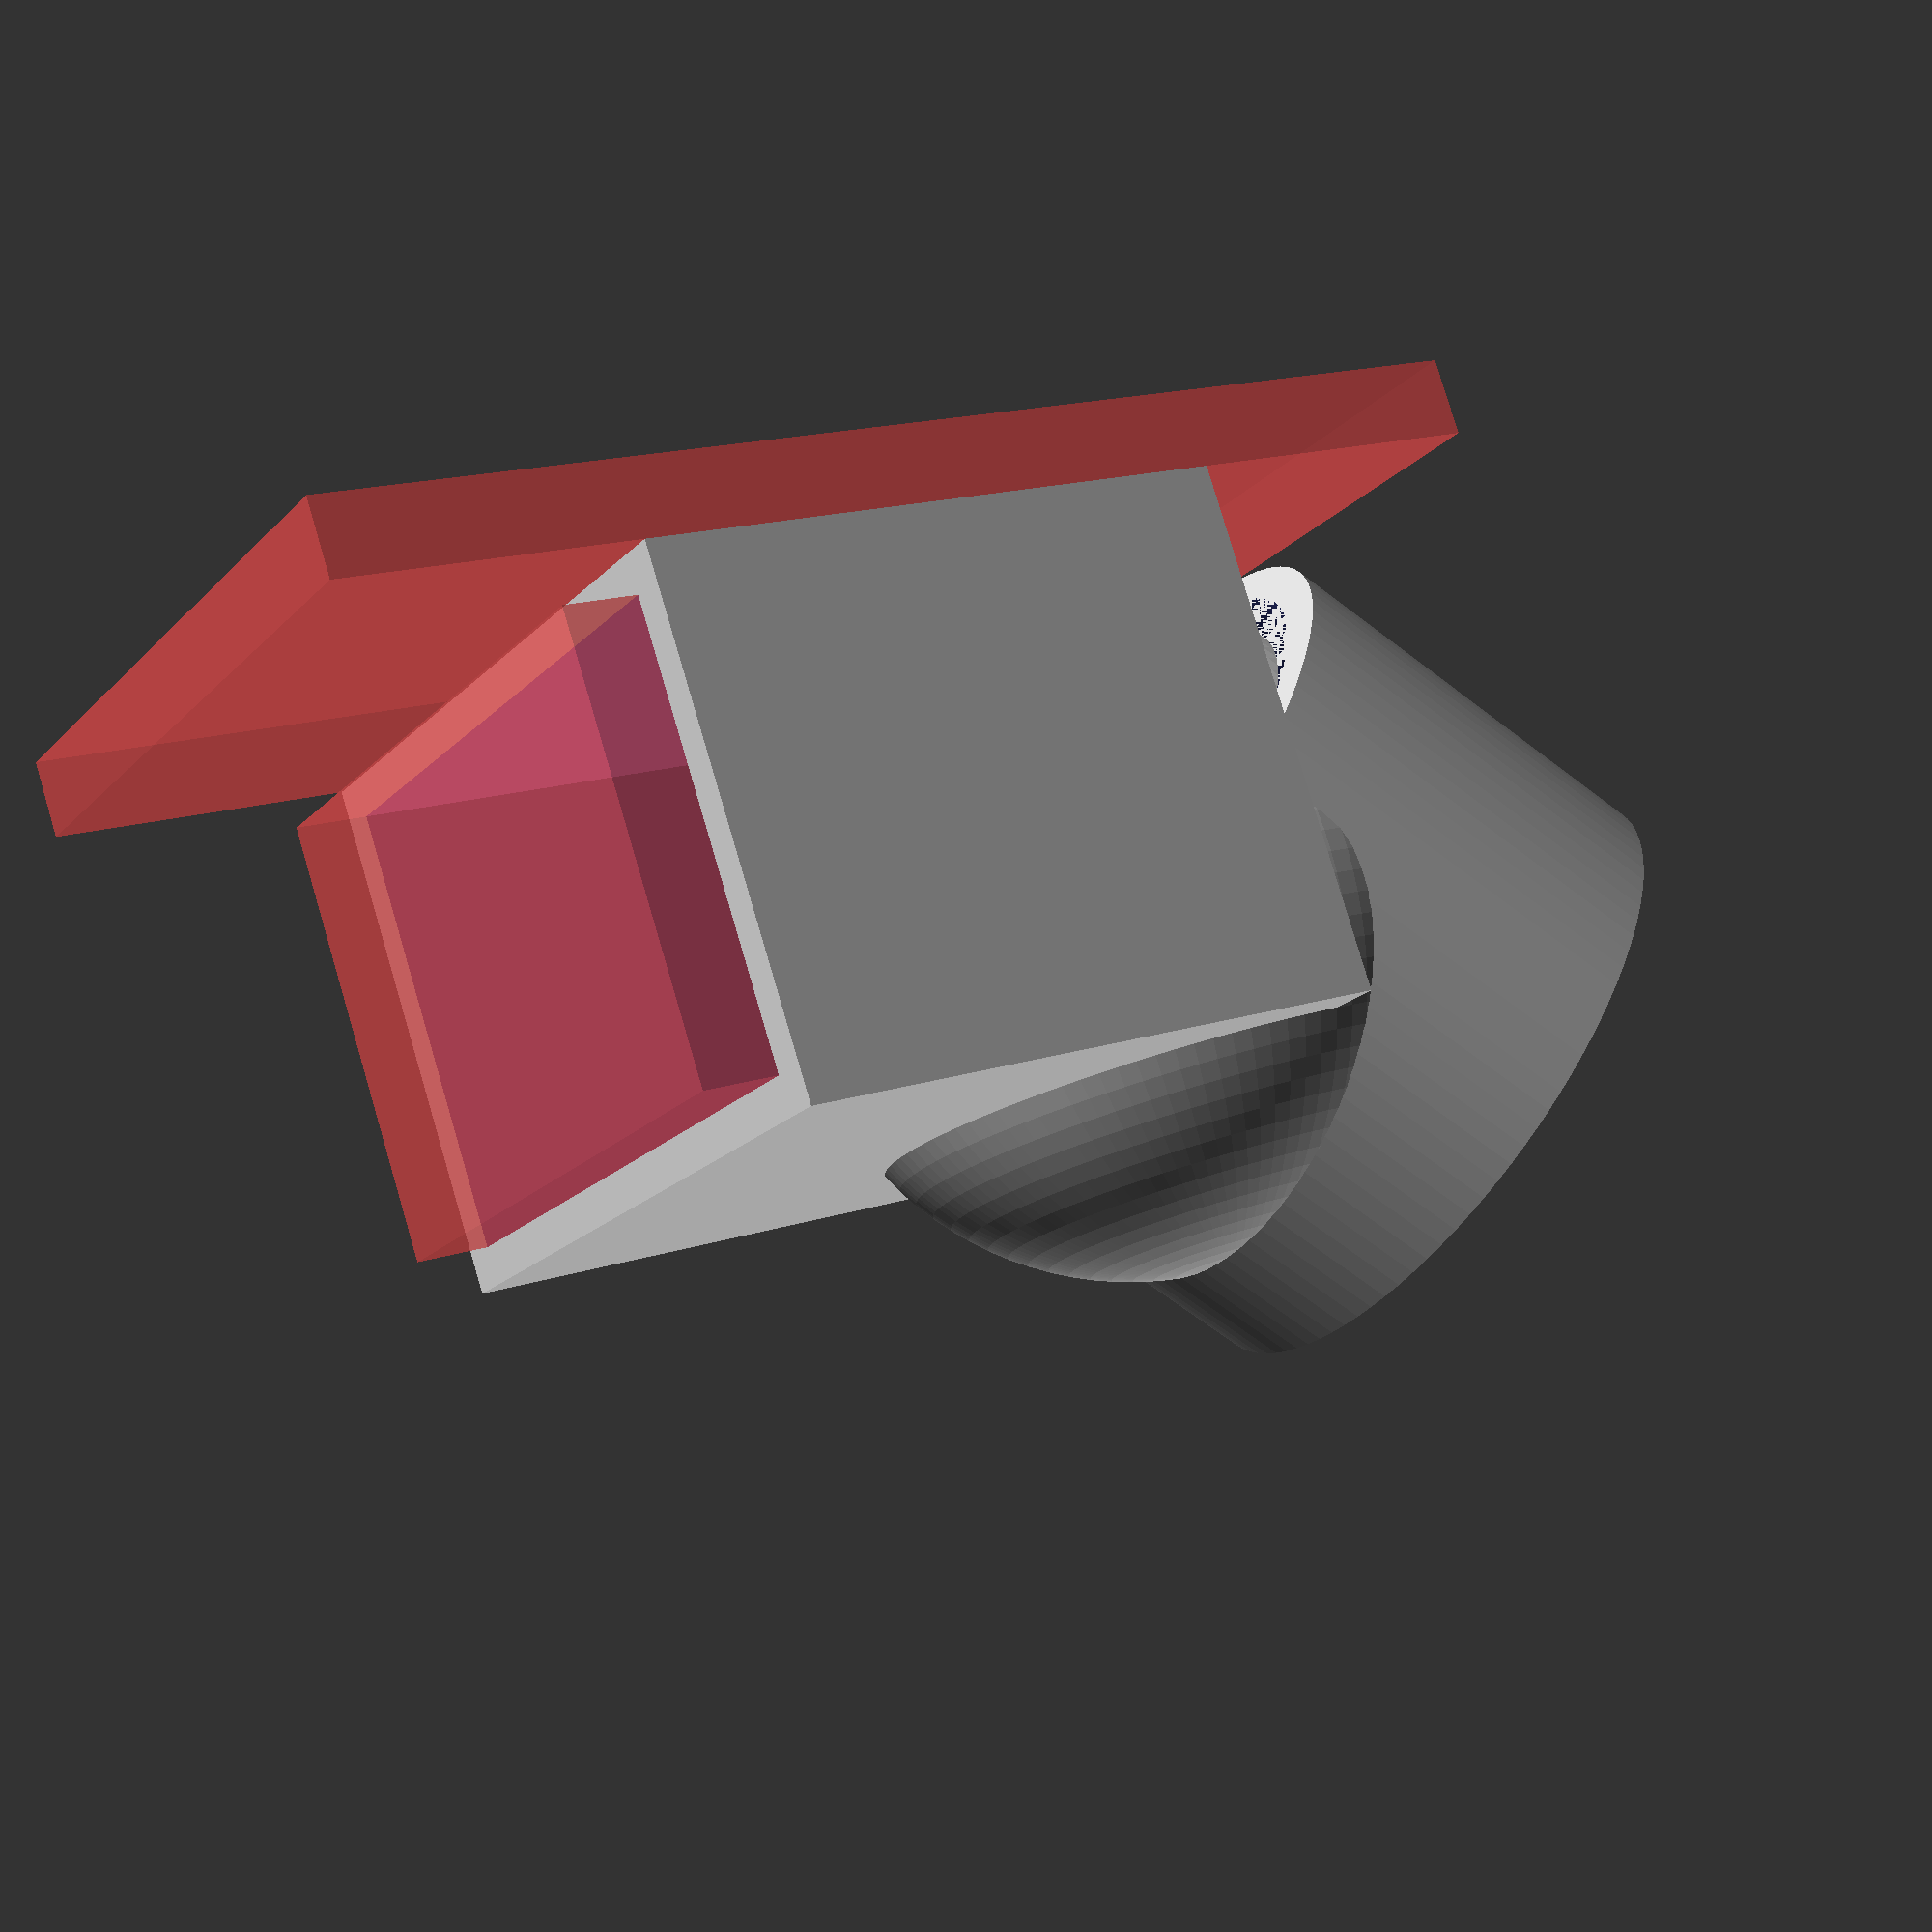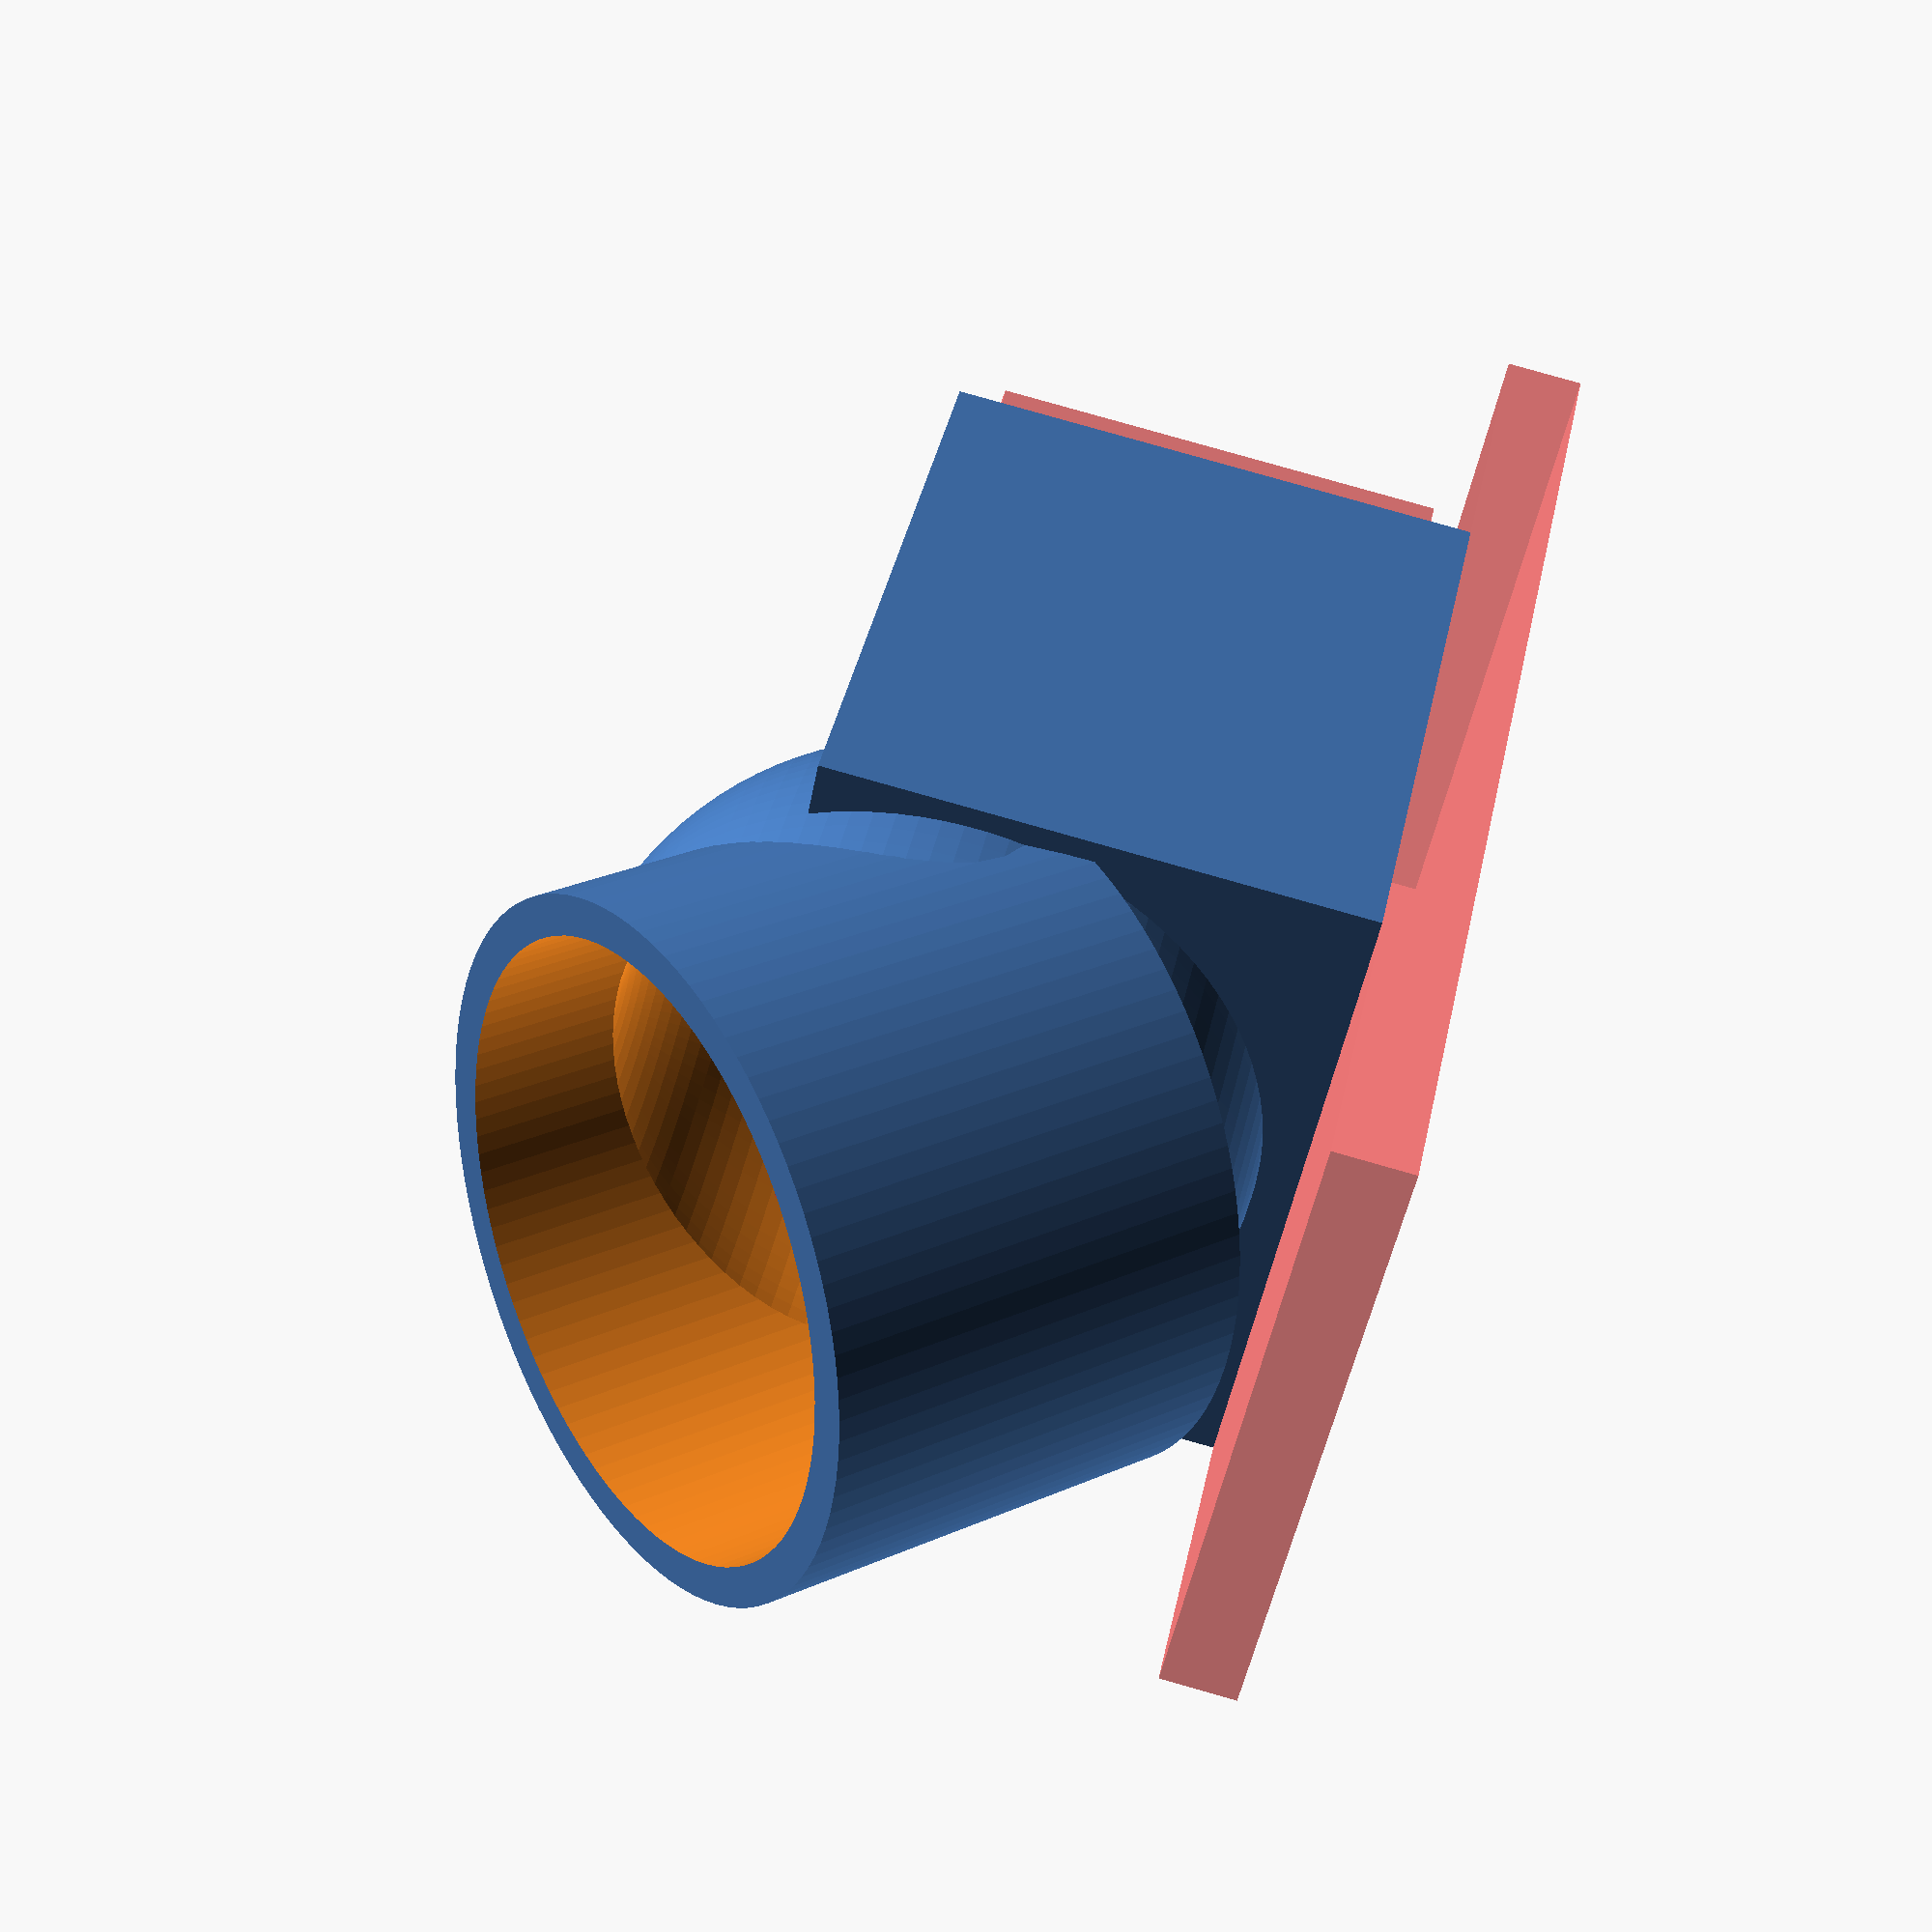
<openscad>
$fn=100;

hans_hak = 1; // don't make things too tight.

inside_width = 81.61 + hans_hak; //13;
inside_height = 57.24 + hans_hak; //12;
inside_length = 80;
thickness = 10;

rotate_degrees = 45;

//3'=76mm
tube_inner_diameter = 76 + hans_hak;
tube_outer_diameter = tube_inner_diameter + thickness;
tube_length = 12;  //amount tube will stick up from rectangular body

translate([inside_length/2, 0, 0])

difference ()
{
    difference()
    {
        union()
        {
            translate([inside_length/2, 0, (tube_outer_diameter - inside_height )/2]) 
                sphere(d = tube_outer_diameter );
            
            cube([inside_length , inside_width+ thickness, inside_height + thickness ], center=true);

            translate([inside_length/2, 0, 0])
            rotate([0, rotate_degrees, 0])
            cylinder(h=(tube_outer_diameter/2 + tube_length), d=tube_outer_diameter, center = false);
        }
        // hollow out the innerds
        union()
        {

            translate([inside_length/2, 0, 0])
            rotate([0, rotate_degrees, 0])
            cylinder(h=(tube_outer_diameter/2 + tube_length +1 ), d=tube_inner_diameter, center = false);

            translate([inside_length/2, 0, (tube_inner_diameter - inside_height + thickness )/2]) 
                sphere(d = tube_inner_diameter );

        }
    }
  
    // make sure there is a right wall to the box
    translate([-thickness, 0, 0]) 
        #cube([inside_length, inside_width, inside_height], center=true);
            
    // shear the bottom, ensure box sits flat on platter
    translate([0, 0, -inside_height/2 - thickness])
    #cube([inside_length *2 , inside_width+ thickness, thickness ], center=true);

}
</openscad>
<views>
elev=279.5 azim=30.1 roll=343.5 proj=p view=wireframe
elev=97.6 azim=139.1 roll=74.2 proj=p view=solid
</views>
